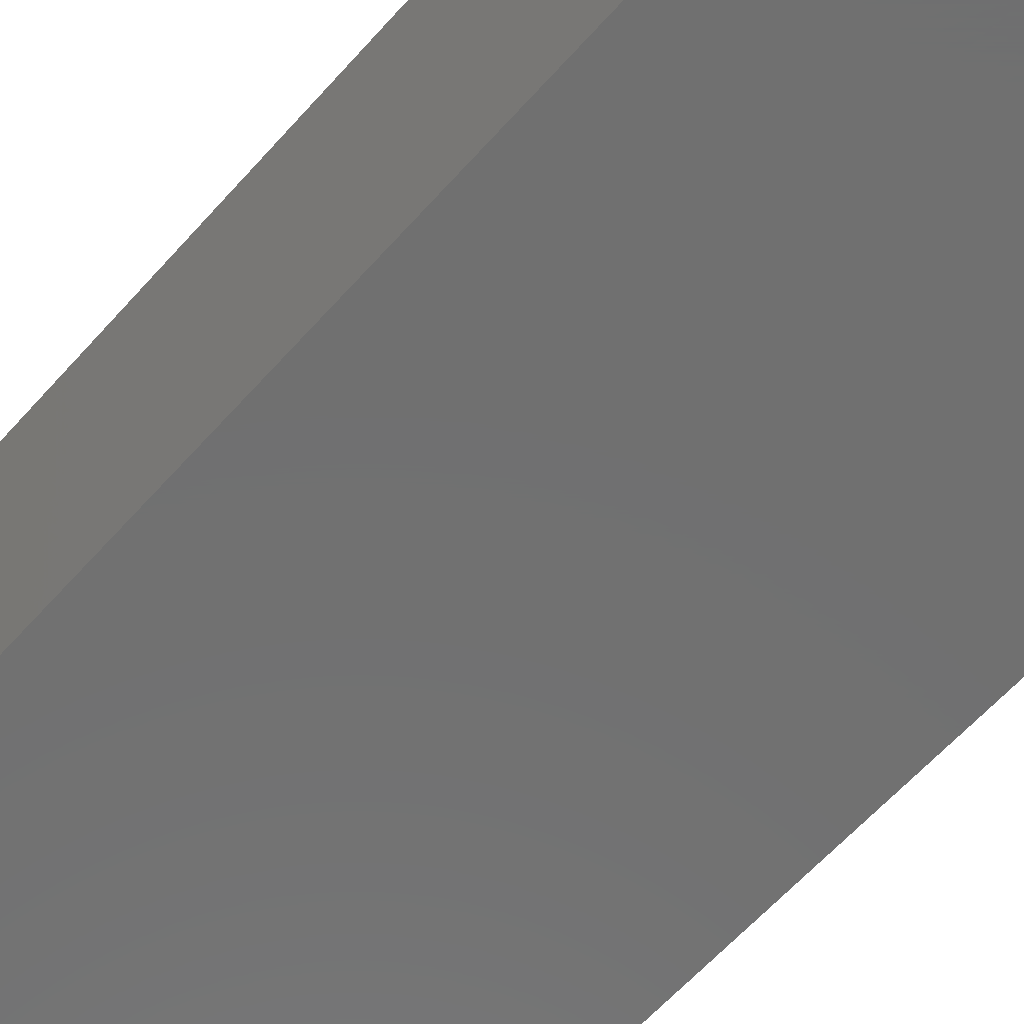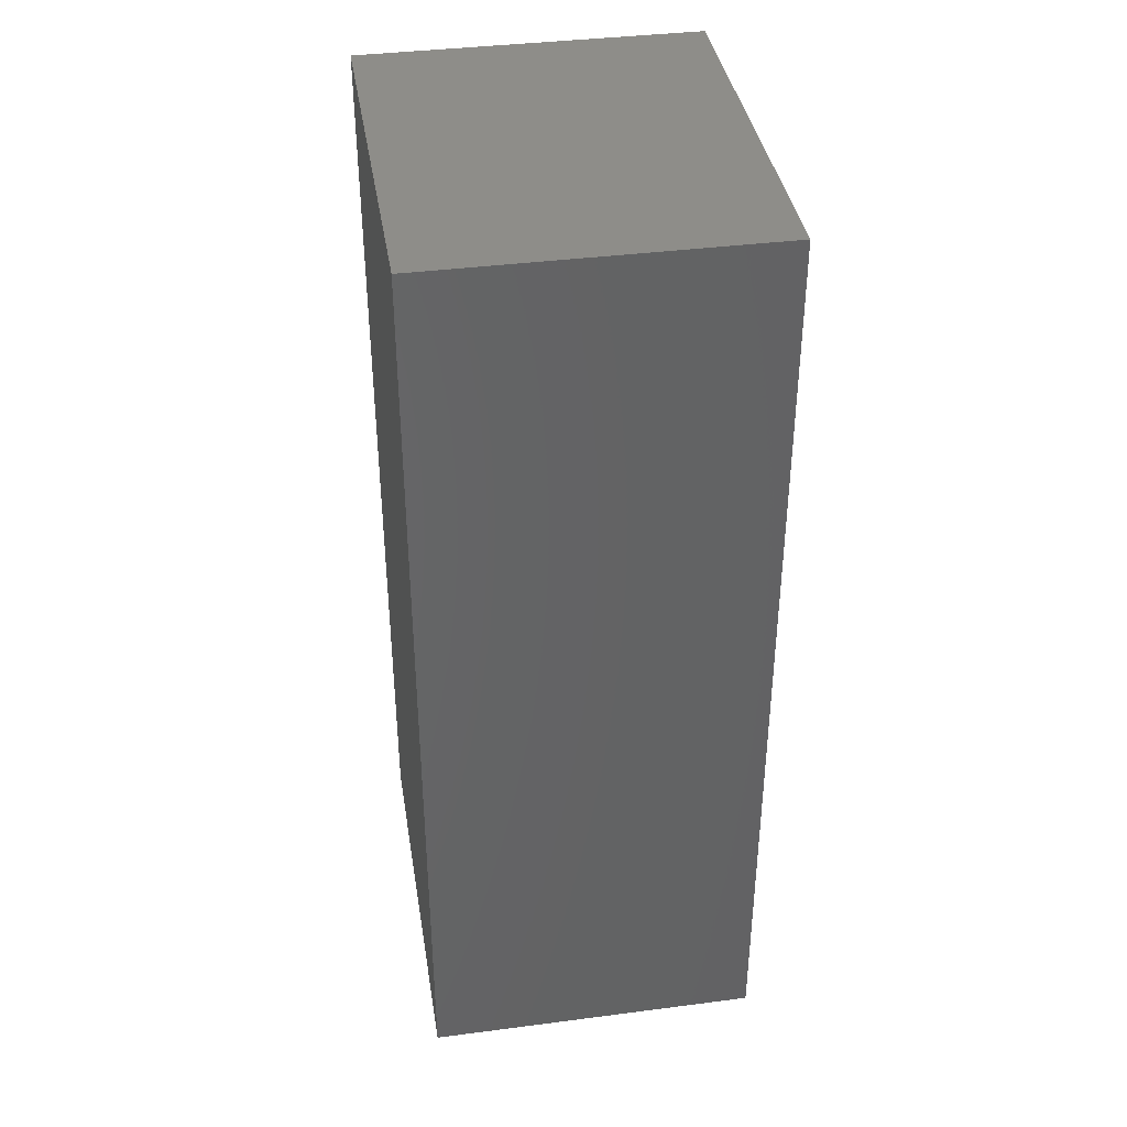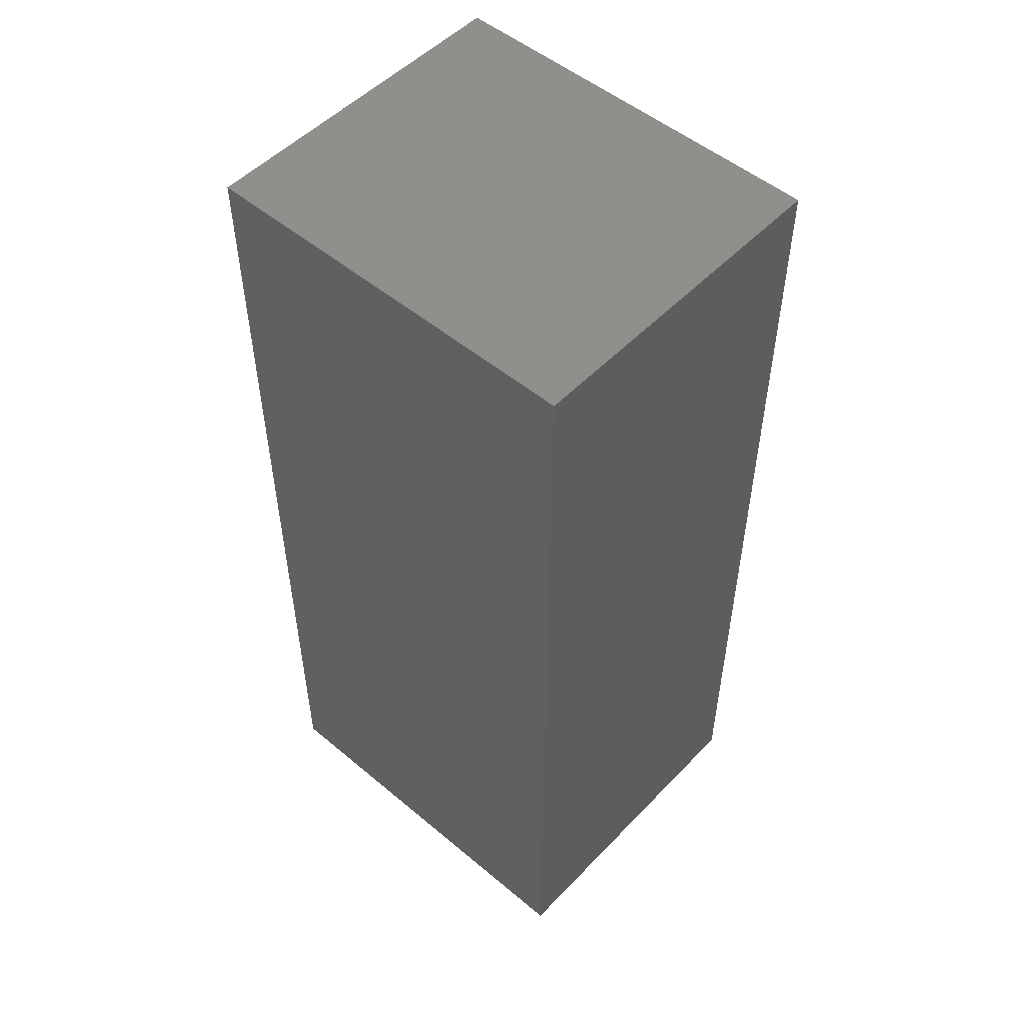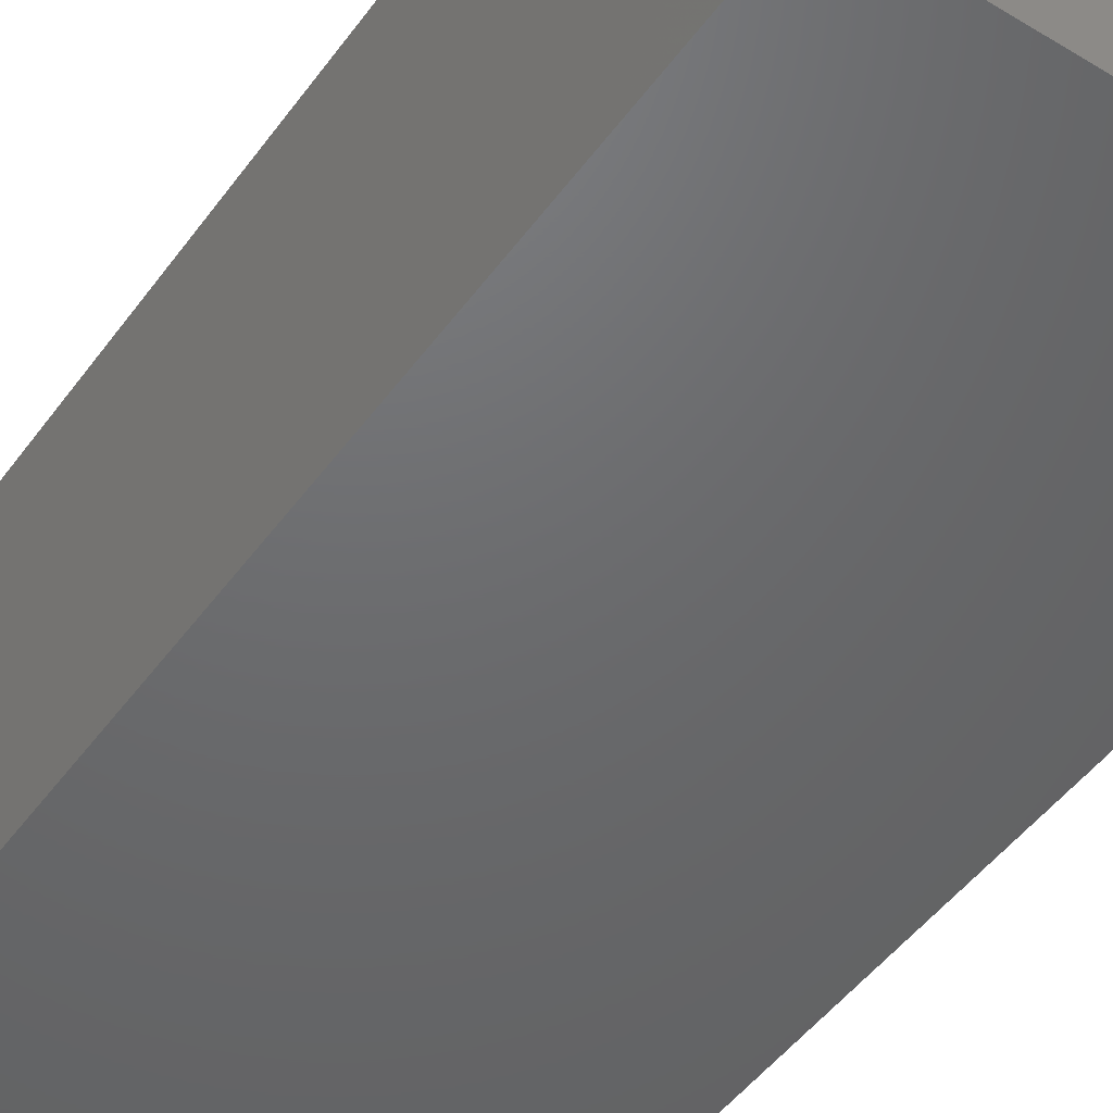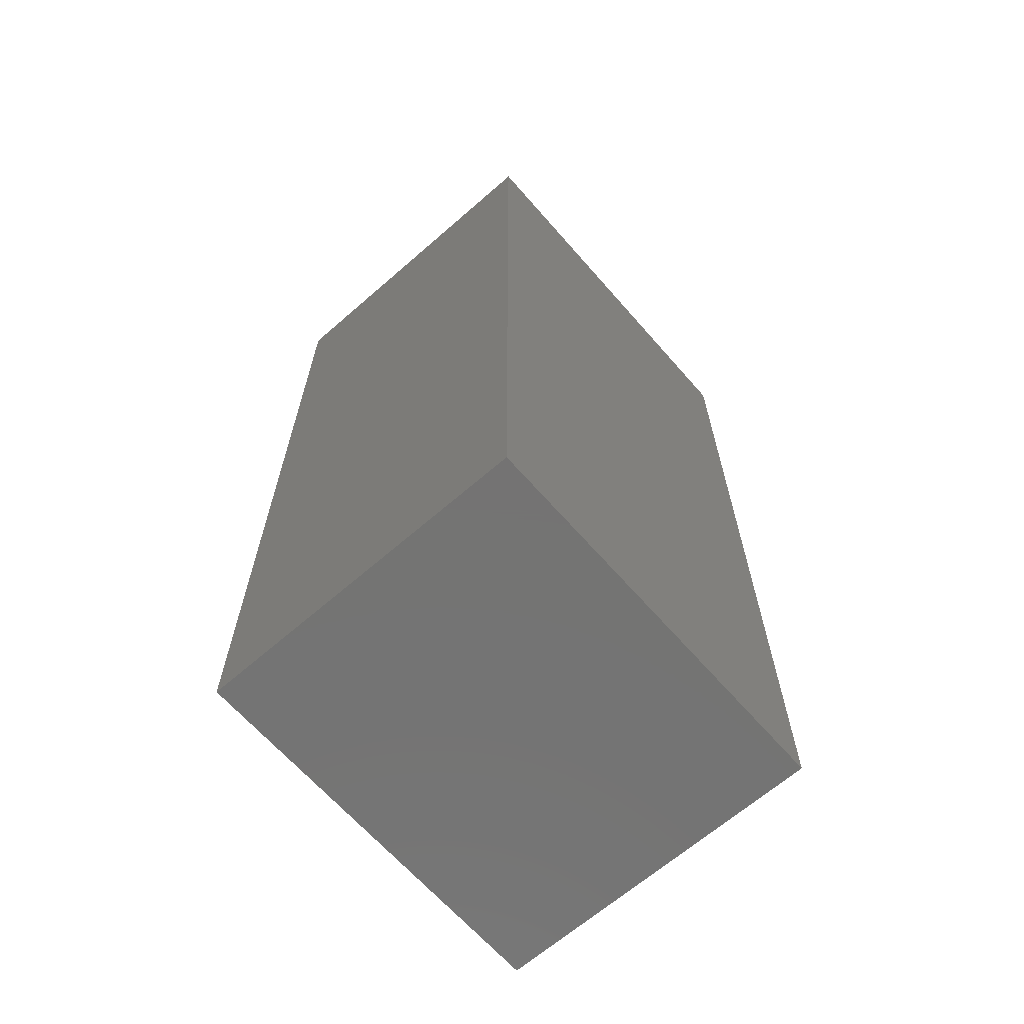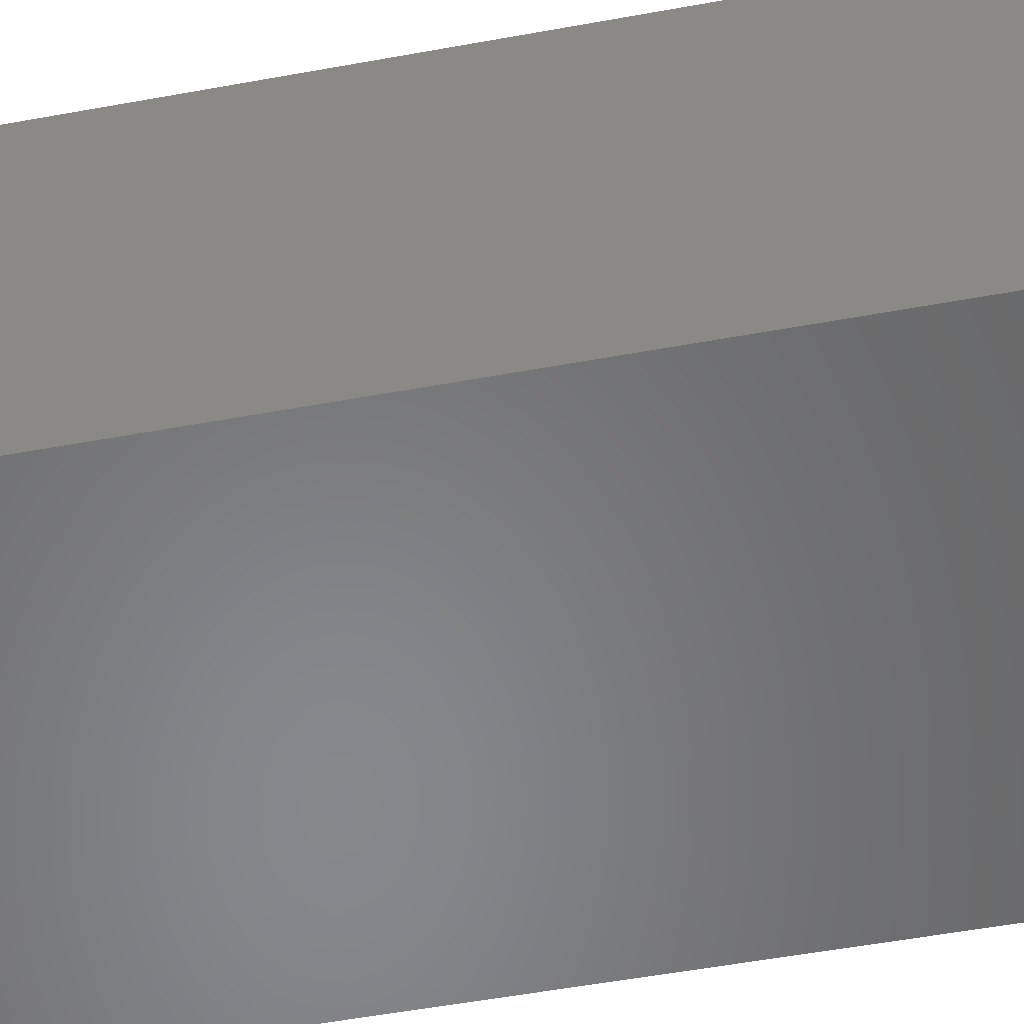
<metadata>
{"format":"stl","ext":"stl","renderer":"f3d","projection":"perspective","resolution":1024,"background":"white","views":[{"elev":-62.1,"azim":-41.6,"up":"+Y"},{"elev":38.8,"azim":80.8,"up":"+Z"},{"elev":51.8,"azim":-137.9,"up":"+Z"},{"elev":-48.0,"azim":-34.3,"up":"+Y"},{"elev":-65.8,"azim":131.2,"up":"+Z"},{"elev":-54.4,"azim":101.0,"up":"+Y"}]}
</metadata>
<code>
# stl→obj: 8 verts, 12 faces
v 20.57 -87.01 24.31
v 20.57 -78.31 0.03
v 20.57 -78.31 24.31
v 20.57 -87.01 0.03
v 10.29 -78.31 24.31
v 10.29 -87.01 24.31
v 10.29 -87.01 0.03
v 10.29 -78.31 0.03
f 1 2 3
f 2 1 4
f 5 1 3
f 1 5 6
f 7 2 4
f 2 7 8
f 7 5 8
f 5 7 6
f 2 5 3
f 5 2 8
f 7 1 6
f 1 7 4

</code>
